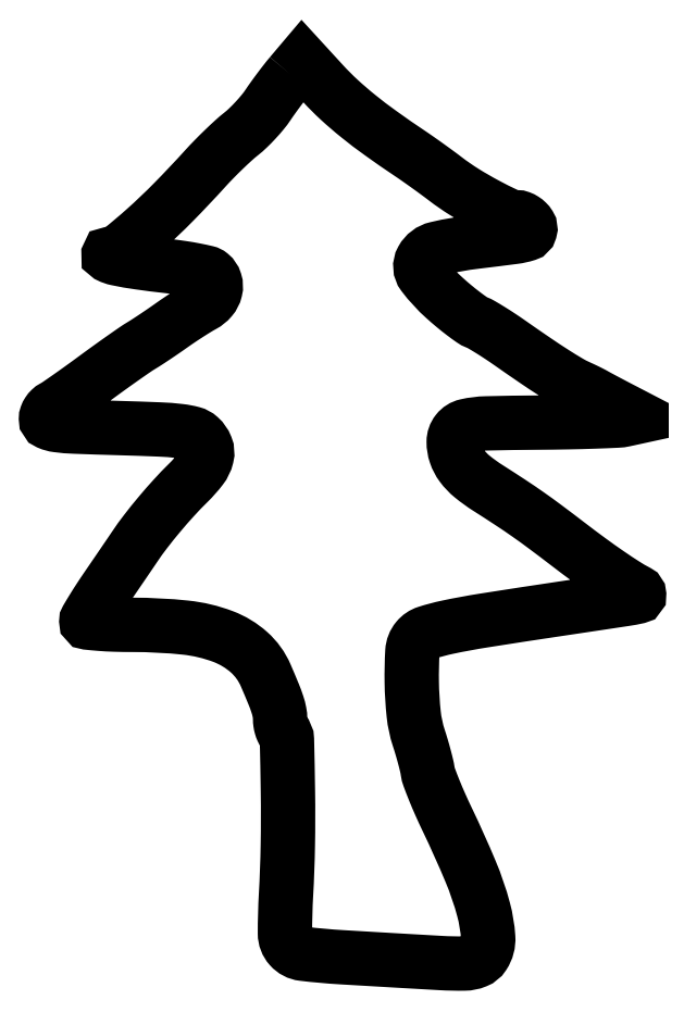
<metadata>
{"format":"dxf","ext":"dxf","renderer":"ezdxf+matplotlib","layout":"modelspace","background":"white","min_lineweight":24,"dpi":150}
</metadata>
<code>
0
SECTION
2
ENTITIES
0
POLYLINE
8
0
66
1
70
1
0
VERTEX
8
0
10
60.64
20
220.4
42
0.009409
0
VERTEX
8
0
10
59.35
20
218.8
42
0.005077
0
VERTEX
8
0
10
57.81
20
216.8
42
0.005055
0
VERTEX
8
0
10
56.29
20
214.7
42
0.007928
0
VERTEX
8
0
10
55.02
20
212.9
42
-0.02454
0
VERTEX
8
0
10
53.68
20
211.1
42
-0.01443
0
VERTEX
8
0
10
51.92
20
209.1
42
-0.01442
0
VERTEX
8
0
10
50.03
20
207.1
42
-0.02381
0
VERTEX
8
0
10
48.32
20
205.6
42
0.01697
0
VERTEX
8
0
10
46.46
20
204.1
42
0.007284
0
VERTEX
8
0
10
44.08
20
201.8
42
0.007198
0
VERTEX
8
0
10
41.61
20
199.4
42
0.009429
0
VERTEX
8
0
10
39.43
20
197.1
42
-0.01014
0
VERTEX
8
0
10
31.57
20
188.7
42
-0.01616
0
VERTEX
8
0
10
24.49
20
182
42
-0.01346
0
VERTEX
8
0
10
18.54
20
177
42
-0.1587
0
VERTEX
8
0
10
15.74
20
175.9
42
0.7717
0
VERTEX
8
0
10
15.64
20
175.4
42
0.06544
0
VERTEX
8
0
10
17.58
20
174.8
42
0.0158
0
VERTEX
8
0
10
23.03
20
173.8
42
0.007938
0
VERTEX
8
0
10
29.97
20
172.9
42
-0.008908
0
VERTEX
8
0
10
33.69
20
172.5
42
-0.01203
0
VERTEX
8
0
10
37.03
20
171.9
42
-0.009127
0
VERTEX
8
0
10
39.78
20
171.3
42
-0.116
0
VERTEX
8
0
10
40.72
20
170.8
42
-0.1445
0
VERTEX
8
0
10
41.89
20
169.1
42
-0.1363
0
VERTEX
8
0
10
41.96
20
166.9
42
-0.1177
0
VERTEX
8
0
10
40.88
20
164.8
42
-0.09171
0
VERTEX
8
0
10
38.87
20
163.2
42
0.01305
0
VERTEX
8
0
10
37.35
20
162.3
42
0.00515
0
VERTEX
8
0
10
35.3
20
161
42
0.005093
0
VERTEX
8
0
10
33.12
20
159.6
42
0.006348
0
VERTEX
8
0
10
31.12
20
158.2
42
-0.003797
0
VERTEX
8
0
10
29.14
20
156.8
42
-0.003157
0
VERTEX
8
0
10
27.02
20
155.4
42
-0.003186
0
VERTEX
8
0
10
25.05
20
154.1
42
-0.008619
0
VERTEX
8
0
10
23.64
20
153.2
42
0.015
0
VERTEX
8
0
10
22.03
20
152.2
42
0.002713
0
VERTEX
8
0
10
19.11
20
150.2
42
0.002922
0
VERTEX
8
0
10
15.72
20
147.7
42
0.002643
0
VERTEX
8
0
10
12.24
20
145.2
42
-0.002601
0
VERTEX
8
0
10
8.831
20
142.7
42
-0.003311
0
VERTEX
8
0
10
5.661
20
140.5
42
-0.002591
0
VERTEX
8
0
10
2.983
20
138.6
42
-0.02744
0
VERTEX
8
0
10
1.847
20
137.9
42
0.06867
0
VERTEX
8
0
10
1.141
20
137.4
42
0.05597
0
VERTEX
8
0
10
0.5425
20
136.7
42
0.05769
0
VERTEX
8
0
10
0.1365
20
135.9
42
0.08797
0
VERTEX
8
0
10
-0
20
135.1
42
0.2993
0
VERTEX
8
0
10
0.6827
20
134.1
42
0.06976
0
VERTEX
8
0
10
2.796
20
133.5
42
0.02299
0
VERTEX
8
0
10
7.144
20
133.1
42
0.002085
0
VERTEX
8
0
10
18.03
20
132.8
42
-0.002942
0
VERTEX
8
0
10
28.07
20
132.4
42
-0.0185
0
VERTEX
8
0
10
33.18
20
132
42
-0.03654
0
VERTEX
8
0
10
36.24
20
131.4
42
-0.1193
0
VERTEX
8
0
10
38.03
20
130.5
42
-0.1138
0
VERTEX
8
0
10
39.64
20
128.2
42
-0.1573
0
VERTEX
8
0
10
39.81
20
125.7
42
-0.1042
0
VERTEX
8
0
10
38.41
20
122.8
42
-0.03392
0
VERTEX
8
0
10
35.24
20
119.2
42
0.01354
0
VERTEX
8
0
10
31.75
20
115.6
42
0.01024
0
VERTEX
8
0
10
28.11
20
111.4
42
0.01036
0
VERTEX
8
0
10
24.72
20
107.2
42
0.01625
0
VERTEX
8
0
10
22
20
103.4
42
-0.001446
0
VERTEX
8
0
10
21.12
20
102.1
42
-0.000235
0
VERTEX
8
0
10
19.4
20
99.57
42
-0.000259
0
VERTEX
8
0
10
17.37
20
96.6
42
-0.000228
0
VERTEX
8
0
10
15.25
20
93.5
42
0.00519
0
VERTEX
8
0
10
13.24
20
90.5
42
0.007674
0
VERTEX
8
0
10
11.54
20
87.82
42
0.003977
0
VERTEX
8
0
10
10.17
20
85.53
42
0.134
0
VERTEX
8
0
10
10
20
84.92
42
0.384
0
VERTEX
8
0
10
10.33
20
84.55
42
0.006097
0
VERTEX
8
0
10
13.36
20
84.27
42
0.01247
0
VERTEX
8
0
10
17.05
20
84.07
42
0.007512
0
VERTEX
8
0
10
21.44
20
84
42
-0.02597
0
VERTEX
8
0
10
34.56
20
83.32
42
-0.06468
0
VERTEX
8
0
10
43.89
20
81.1
42
-0.09164
0
VERTEX
8
0
10
50.3
20
77.22
42
-0.1094
0
VERTEX
8
0
10
54.43
20
71.5
42
-0.003978
0
VERTEX
8
0
10
56.34
20
66.96
42
-0.01823
0
VERTEX
8
0
10
57.33
20
64.28
42
-0.03139
0
VERTEX
8
0
10
57.83
20
62.36
42
-0.04824
0
VERTEX
8
0
10
58
20
60.65
42
0.03594
0
VERTEX
8
0
10
58.07
20
59.72
42
0.03327
0
VERTEX
8
0
10
58.27
20
58.78
42
0.03497
0
VERTEX
8
0
10
58.56
20
57.97
42
0.08702
0
VERTEX
8
0
10
58.91
20
57.45
42
-0.1872
0
VERTEX
8
0
10
59.69
20
55.57
42
-0.002476
0
VERTEX
8
0
10
59.93
20
42.69
42
-0.007644
0
VERTEX
8
0
10
59.91
20
29.37
42
-0.009968
0
VERTEX
8
0
10
59.46
20
17.18
42
0.01472
0
VERTEX
8
0
10
59.2
20
7.522
42
0.183
0
VERTEX
8
0
10
60.48
20
4.154
42
0.1835
0
VERTEX
8
0
10
63.67
20
2.486
42
0.01482
0
VERTEX
8
0
10
73.27
20
1.63
42
0.00054
0
VERTEX
8
0
10
97.81
20
0.1967
42
0.01823
0
VERTEX
8
0
10
103.7
20
0.07494
42
0.09178
0
VERTEX
8
0
10
106.5
20
0.6474
42
0.1534
0
VERTEX
8
0
10
108.4
20
2.18
42
0.163
0
VERTEX
8
0
10
109.5
20
6.562
42
0.04883
0
VERTEX
8
0
10
108.4
20
13.47
42
0.03388
0
VERTEX
8
0
10
105.2
20
22.92
42
0.01257
0
VERTEX
8
0
10
99.4
20
35.76
42
-0.007259
0
VERTEX
8
0
10
97.67
20
39.5
42
-0.008535
0
VERTEX
8
0
10
96.14
20
43.1
42
-0.007643
0
VERTEX
8
0
10
94.96
20
46.17
42
-0.05137
0
VERTEX
8
0
10
94.55
20
47.76
42
0.02181
0
VERTEX
8
0
10
94.27
20
49.18
42
0.006528
0
VERTEX
8
0
10
93.73
20
51.31
42
0.006531
0
VERTEX
8
0
10
93.06
20
53.69
42
0.00703
0
VERTEX
8
0
10
92.34
20
56
42
-0.05234
0
VERTEX
8
0
10
91.09
20
61.85
42
-0.02285
0
VERTEX
8
0
10
90.61
20
69.78
42
-0.01795
0
VERTEX
8
0
10
90.77
20
77.4
42
-0.1604
0
VERTEX
8
0
10
91.97
20
80.47
42
-0.1431
0
VERTEX
8
0
10
94.31
20
82.05
42
-0.02516
0
VERTEX
8
0
10
99.5
20
83.42
42
-0.01326
0
VERTEX
8
0
10
108.5
20
85.09
42
-0.001808
0
VERTEX
8
0
10
127.5
20
88
42
0.000307
0
VERTEX
8
0
10
143.5
20
90.41
42
0.01712
0
VERTEX
8
0
10
146.5
20
90.96
42
0.3711
0
VERTEX
8
0
10
146.9
20
91.52
42
0.2606
0
VERTEX
8
0
10
146.5
20
92.2
42
-0.02162
0
VERTEX
8
0
10
143.4
20
93.98
42
-0.008524
0
VERTEX
8
0
10
139.3
20
96.68
42
-0.00758
0
VERTEX
8
0
10
134.6
20
100.1
42
-0.005307
0
VERTEX
8
0
10
129.3
20
104
42
0.003205
0
VERTEX
8
0
10
123.7
20
108.3
42
0.007401
0
VERTEX
8
0
10
119.4
20
111.4
42
0.007639
0
VERTEX
8
0
10
115.1
20
114.3
42
0.003638
0
VERTEX
8
0
10
109.5
20
117.9
42
-0.02975
0
VERTEX
8
0
10
105.6
20
120.8
42
-0.06184
0
VERTEX
8
0
10
103
20
123.5
42
-0.07802
0
VERTEX
8
0
10
101.5
20
126.3
42
-0.08185
0
VERTEX
8
0
10
101
20
129.3
42
-0.1687
0
VERTEX
8
0
10
101.9
20
131.9
42
-0.1712
0
VERTEX
8
0
10
104.1
20
133.3
42
-0.05016
0
VERTEX
8
0
10
109.1
20
133.9
42
-0.004272
0
VERTEX
8
0
10
122
20
134.1
42
0.003056
0
VERTEX
8
0
10
129.3
20
134.2
42
0.004087
0
VERTEX
8
0
10
135.9
20
134.4
42
0.00287
0
VERTEX
8
0
10
141.5
20
134.6
42
0.04201
0
VERTEX
8
0
10
143.4
20
134.9
42
0
0
VERTEX
8
0
10
146.3
20
135.5
42
0
0
VERTEX
8
0
10
141.9
20
137.8
42
-0.001221
0
VERTEX
8
0
10
140.1
20
138.7
42
-0.001298
0
VERTEX
8
0
10
138.4
20
139.7
42
-0.001234
0
VERTEX
8
0
10
136.8
20
140.5
42
-0.006004
0
VERTEX
8
0
10
136
20
140.9
42
0.01058
0
VERTEX
8
0
10
135.3
20
141.3
42
0.004179
0
VERTEX
8
0
10
134.2
20
141.9
42
0.004133
0
VERTEX
8
0
10
133.1
20
142.4
42
0.005162
0
VERTEX
8
0
10
132
20
142.9
42
-0.02792
0
VERTEX
8
0
10
129.4
20
144.2
42
-0.009053
0
VERTEX
8
0
10
125.8
20
146.5
42
-0.007182
0
VERTEX
8
0
10
121.1
20
149.6
42
-0.003199
0
VERTEX
8
0
10
115
20
153.8
42
0.006685
0
VERTEX
8
0
10
112.5
20
155.5
42
0.007434
0
VERTEX
8
0
10
110
20
157.1
42
0.006941
0
VERTEX
8
0
10
107.9
20
158.4
42
0.03812
0
VERTEX
8
0
10
106.7
20
159
42
-0.05848
0
VERTEX
8
0
10
105.5
20
159.6
42
-0.01027
0
VERTEX
8
0
10
103.5
20
161.1
42
-0.01101
0
VERTEX
8
0
10
101.1
20
162.9
42
-0.009691
0
VERTEX
8
0
10
98.75
20
165
42
-0.04736
0
VERTEX
8
0
10
93.46
20
170.7
42
-0.2973
0
VERTEX
8
0
10
93.19
20
174.5
42
-0.2118
0
VERTEX
8
0
10
96.79
20
177.2
42
-0.0274
0
VERTEX
8
0
10
106.5
20
178.9
42
0.002465
0
VERTEX
8
0
10
116
20
180.1
42
0.04376
0
VERTEX
8
0
10
119
20
180.8
42
0.2512
0
VERTEX
8
0
10
119.9
20
181.7
42
0.2132
0
VERTEX
8
0
10
119.7
20
183.1
42
0.0603
0
VERTEX
8
0
10
119.1
20
183.8
42
0.05068
0
VERTEX
8
0
10
118.3
20
184.4
42
0.05289
0
VERTEX
8
0
10
117.5
20
184.9
42
0.08966
0
VERTEX
8
0
10
116.7
20
185
42
-0.1099
0
VERTEX
8
0
10
114.2
20
185.6
42
-0.01321
0
VERTEX
8
0
10
109.1
20
188.1
42
-0.01667
0
VERTEX
8
0
10
103.6
20
191.3
42
-0.02388
0
VERTEX
8
0
10
99
20
194.5
42
0.004755
0
VERTEX
8
0
10
96.95
20
196
42
0.002887
0
VERTEX
8
0
10
94.5
20
197.8
42
0.002893
0
VERTEX
8
0
10
92.05
20
199.5
42
0.0051
0
VERTEX
8
0
10
90
20
200.9
42
-0.008042
0
VERTEX
8
0
10
82.96
20
205.8
42
-0.01395
0
VERTEX
8
0
10
77.31
20
210.1
42
-0.01644
0
VERTEX
8
0
10
72.64
20
214.1
42
-0.02133
0
VERTEX
8
0
10
68.65
20
218.1
42
0
0
VERTEX
8
0
10
63.5
20
223.7
42
0
0
SEQEND
0
ENDSEC
0
EOF

</code>
